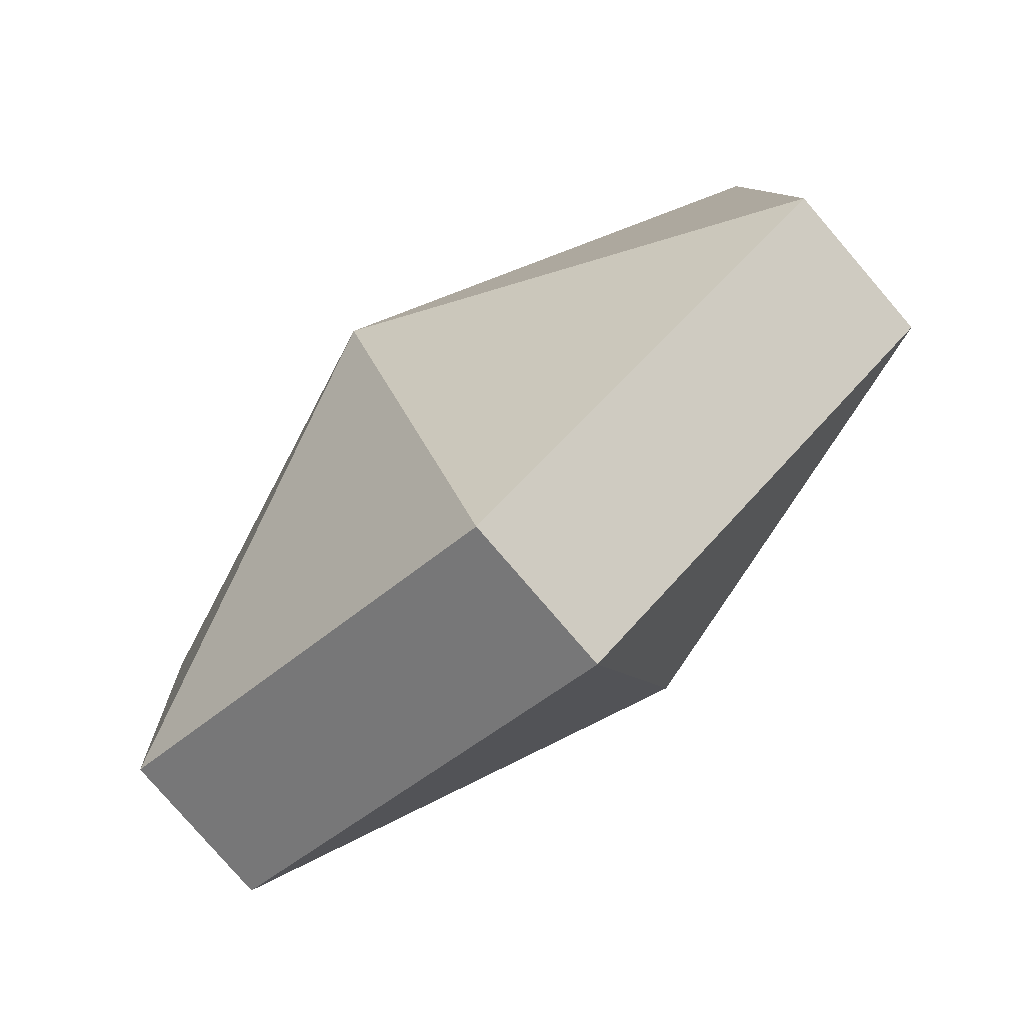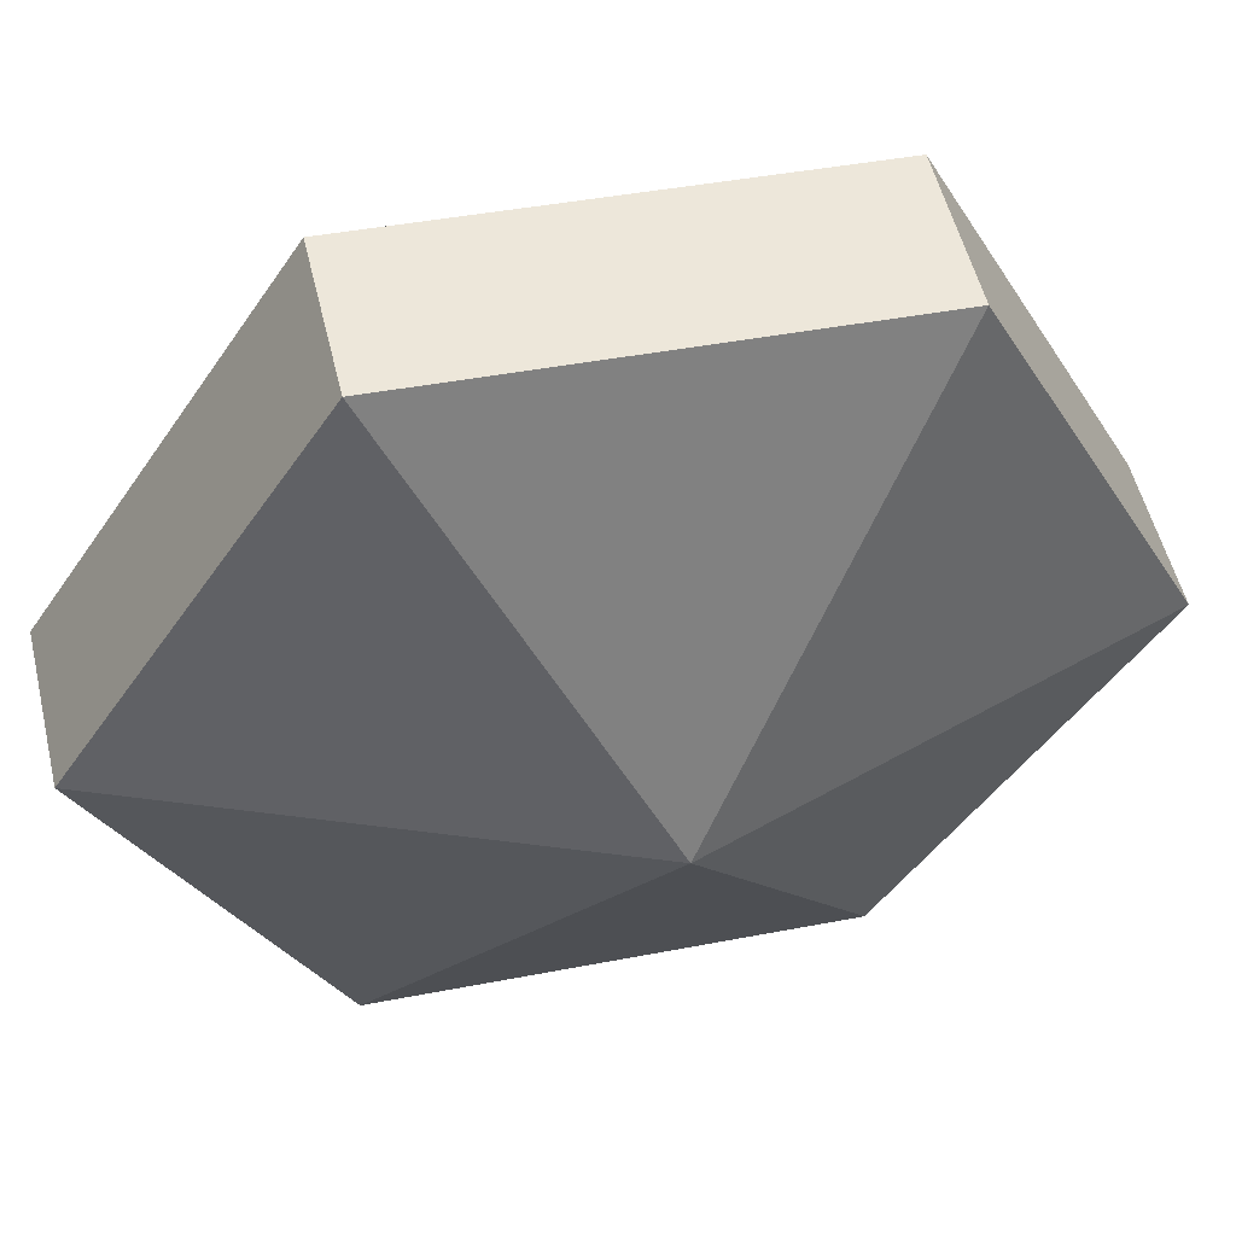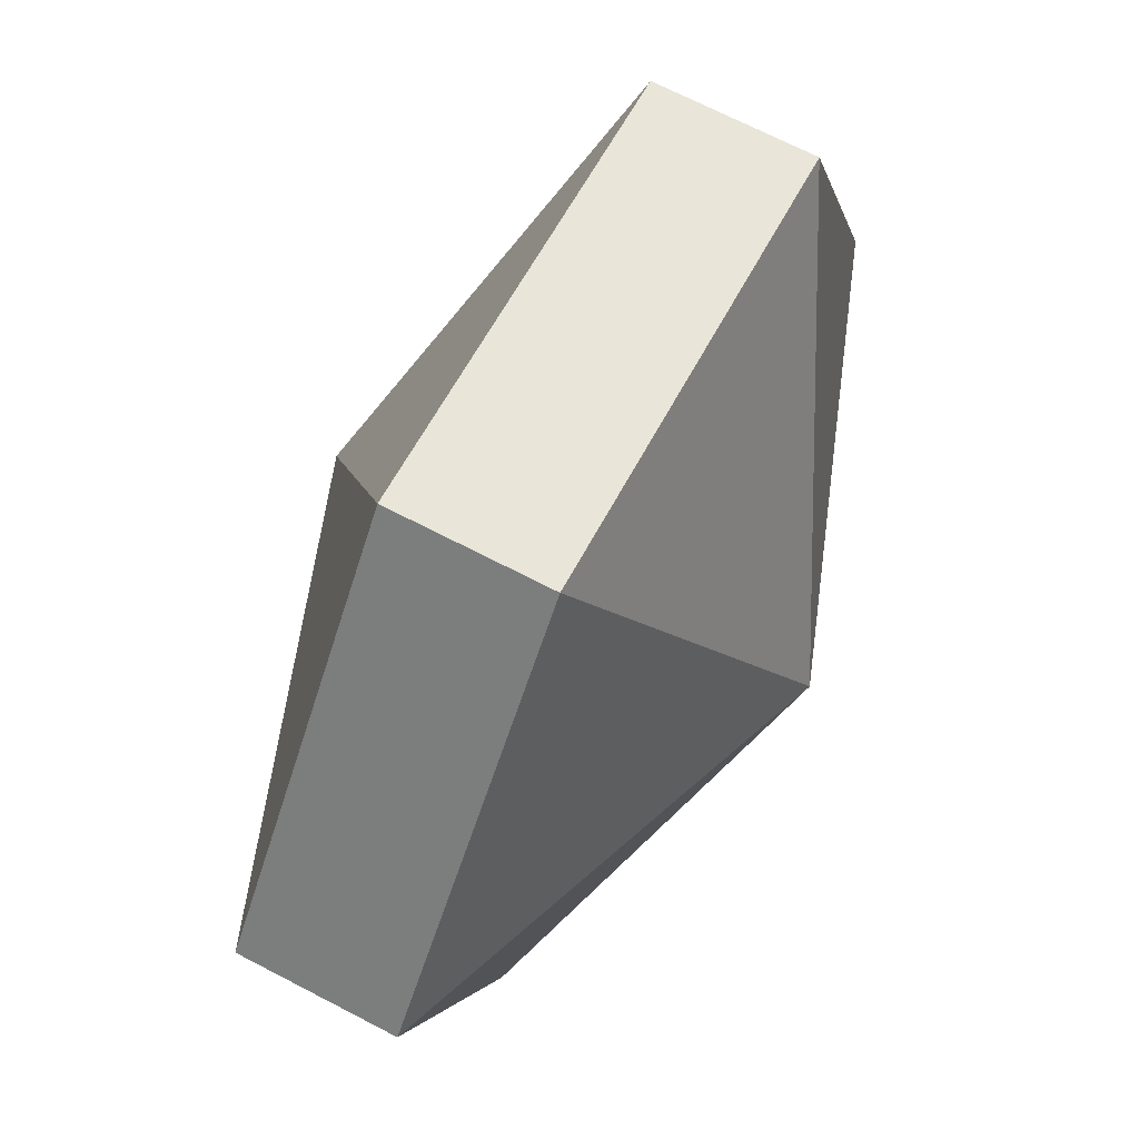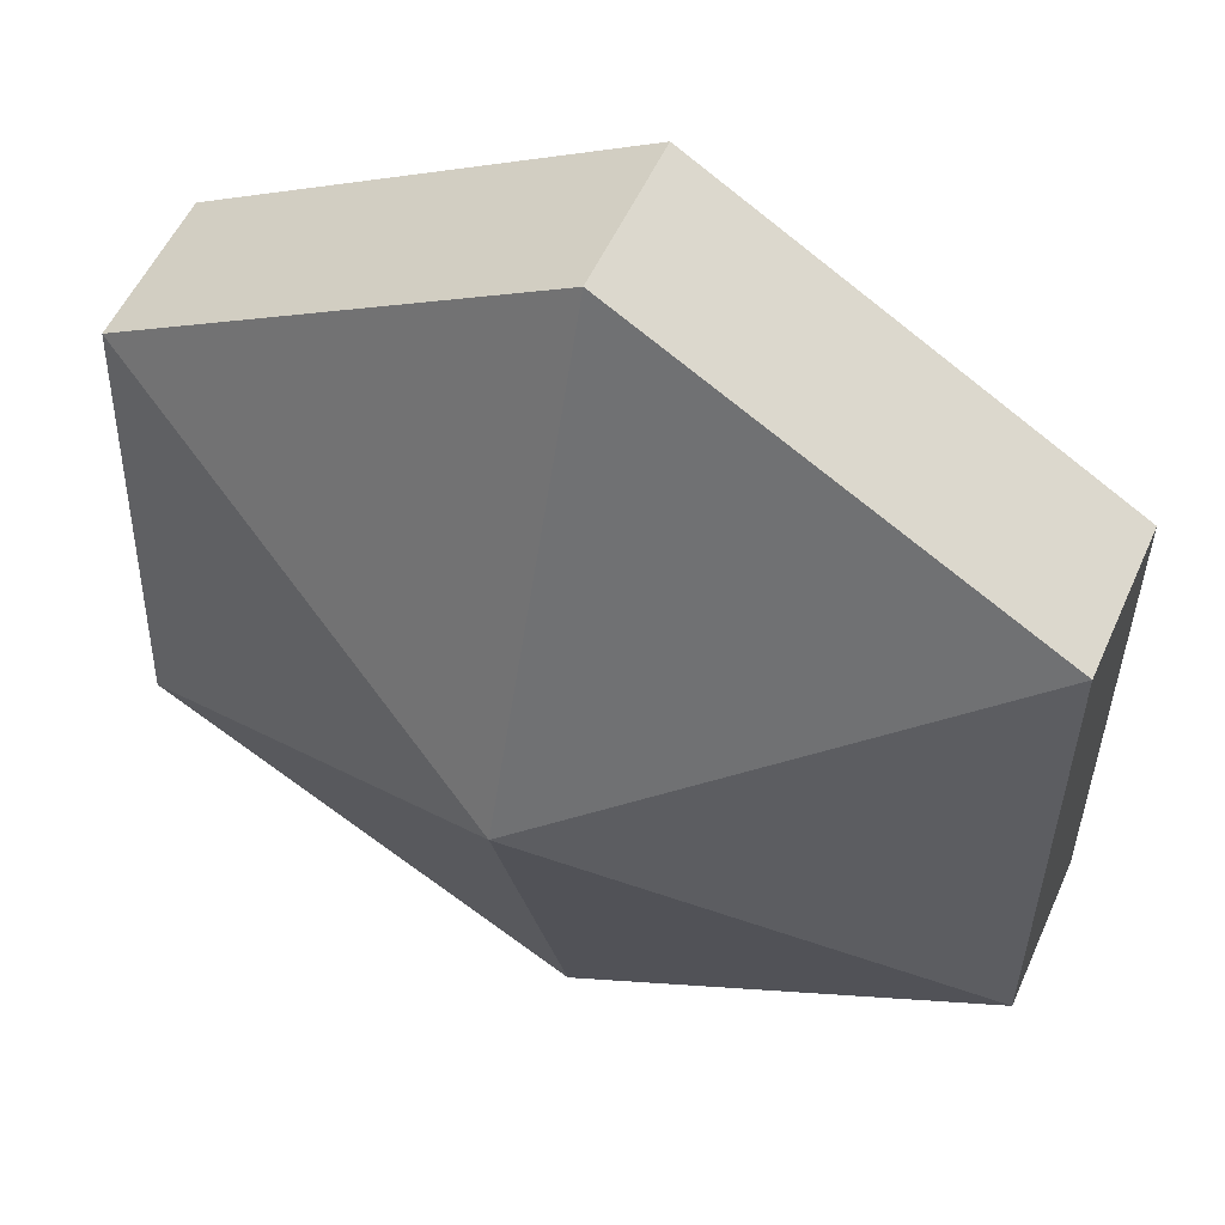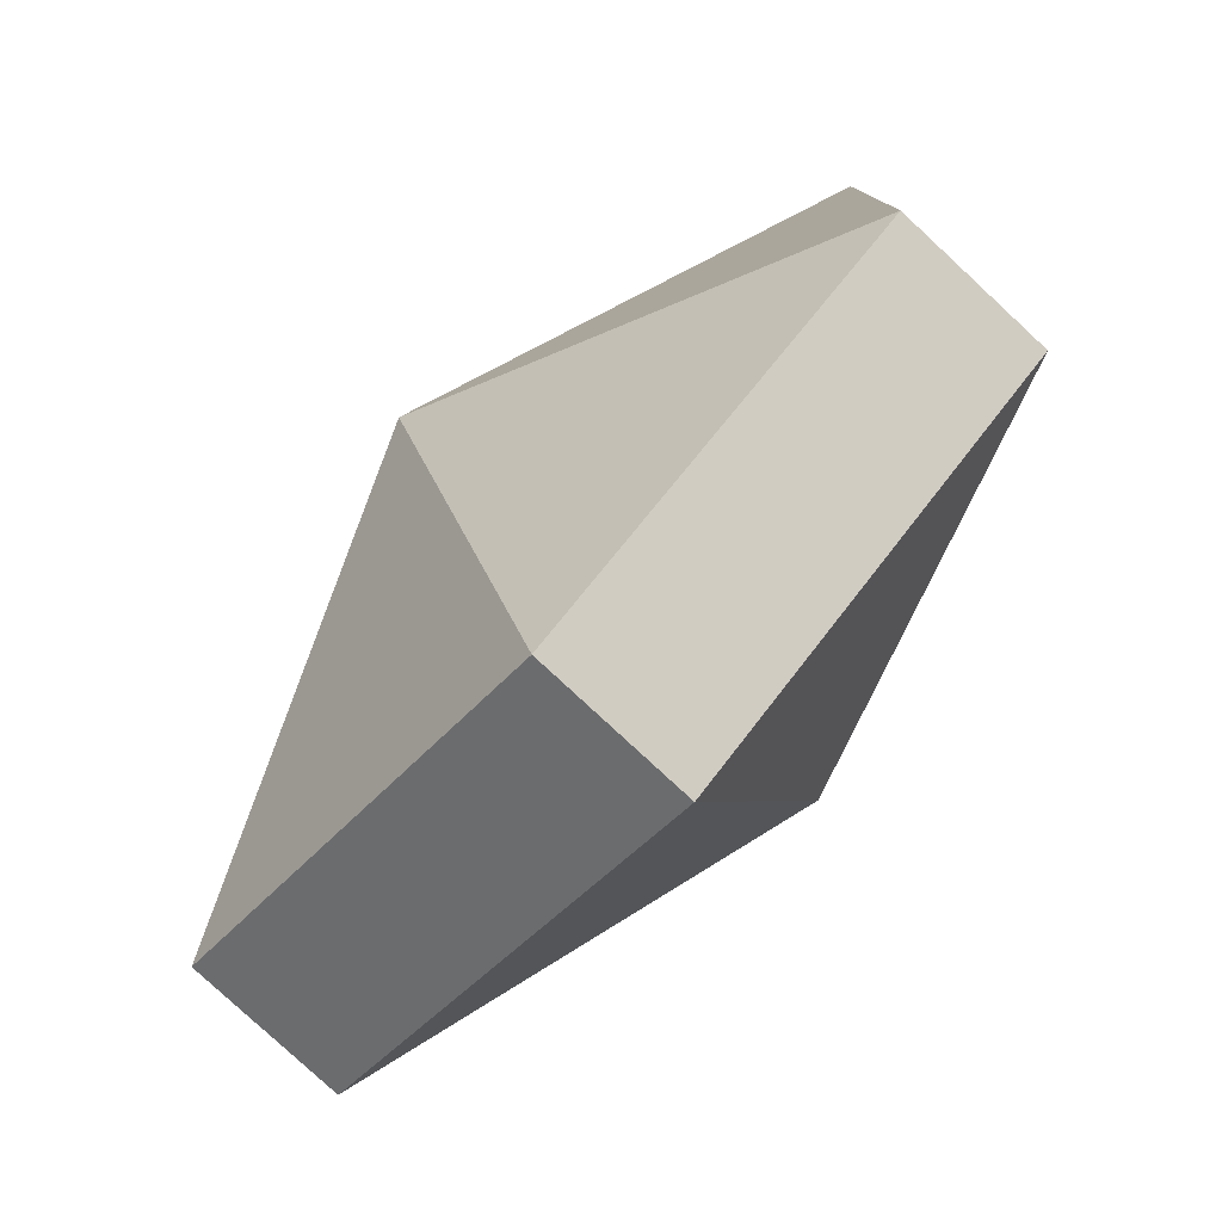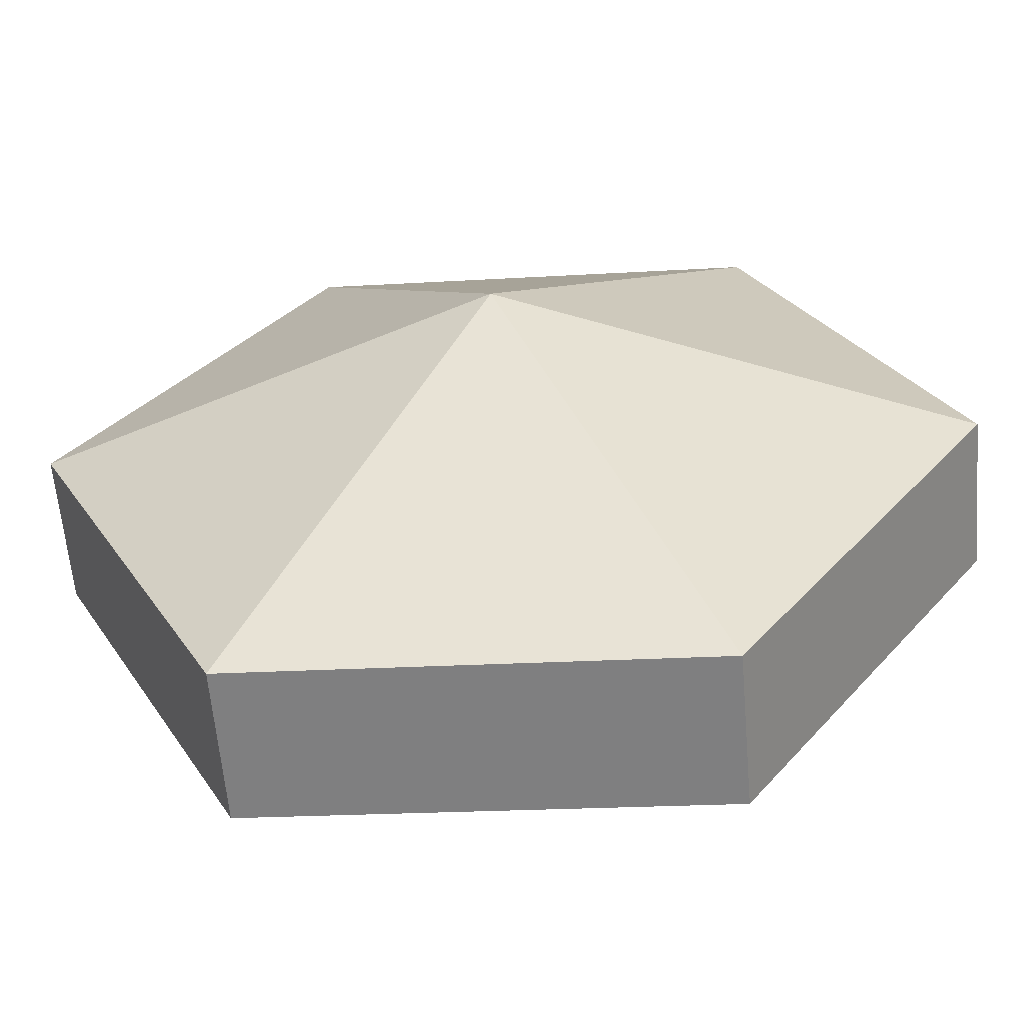
<metadata>
{"format":"obj","ext":"obj","renderer":"f3d","projection":"perspective","resolution":1024,"background":"white","views":[{"elev":-43.6,"azim":1.1,"up":"+Y"},{"elev":12.5,"azim":38.2,"up":"+Z"},{"elev":-3.5,"azim":53.2,"up":"+Y"},{"elev":9.1,"azim":86.0,"up":"+Z"},{"elev":60.0,"azim":79.8,"up":"+Y"},{"elev":-34.4,"azim":-40.0,"up":"+Y"}]}
</metadata>
<code>
v -0.0154 4.188 -2.221
v -0.01304 4.197 -2.233
v -0.02186 4.186 -2.234
v -0.006139 4.182 -2.23
v -0.0189 4.184 -2.237
v -0.01008 4.195 -2.235
v -0.01304 4.197 -2.233
v -0.01008 4.195 -2.235
v -0.0189 4.184 -2.237
v -0.0154 4.188 -2.221
v -0.02186 4.186 -2.234
v -0.02107 4.175 -2.226
v -0.006139 4.182 -2.23
v -0.01811 4.173 -2.229
v -0.0189 4.184 -2.237
v -0.02186 4.186 -2.234
v -0.0189 4.184 -2.237
v -0.01811 4.173 -2.229
v -0.0154 4.188 -2.221
v -0.02107 4.175 -2.226
v -0.01146 4.175 -2.216
v -0.006139 4.182 -2.23
v -0.008503 4.173 -2.218
v -0.01811 4.173 -2.229
v -0.01811 4.173 -2.229
v -0.008503 4.173 -2.218
v -0.01146 4.175 -2.216
v -0.0154 4.188 -2.221
v -0.01146 4.175 -2.216
v -0.002642 4.186 -2.214
v -0.006139 4.182 -2.23
v 0.000318 4.183 -2.217
v -0.008503 4.173 -2.218
v -0.01146 4.175 -2.216
v -0.008503 4.173 -2.218
v 0.000318 4.183 -2.217
v -0.0154 4.188 -2.221
v -0.002642 4.186 -2.214
v -0.003429 4.196 -2.223
v -0.006139 4.182 -2.23
v -0.000469 4.194 -2.225
v 0.000318 4.183 -2.217
v 0.000318 4.183 -2.217
v -0.000469 4.194 -2.225
v -0.003429 4.196 -2.223
v -0.0154 4.188 -2.221
v -0.003429 4.196 -2.223
v -0.01304 4.197 -2.233
v -0.006139 4.182 -2.23
v -0.01008 4.195 -2.235
v -0.000469 4.194 -2.225
v -0.000469 4.194 -2.225
v -0.01008 4.195 -2.235
v -0.01304 4.197 -2.233
v -0.02186 4.186 -2.234
v -0.01304 4.197 -2.233
v -0.0189 4.184 -2.237
v -0.02107 4.175 -2.226
v -0.02186 4.186 -2.234
v -0.01811 4.173 -2.229
v -0.02107 4.175 -2.226
v -0.002642 4.186 -2.214
v -0.01146 4.175 -2.216
v 0.000318 4.183 -2.217
v -0.002642 4.186 -2.214
v 0.000318 4.183 -2.217
v -0.003429 4.196 -2.223
v -0.003429 4.196 -2.223
v -0.000469 4.194 -2.225
v -0.01304 4.197 -2.233
f 1 2 3
f 4 5 6
f 7 8 9
f 10 11 12
f 13 14 15
f 16 17 18
f 19 20 21
f 22 23 24
f 25 26 27
f 28 29 30
f 31 32 33
f 34 35 36
f 37 38 39
f 40 41 42
f 43 44 45
f 46 47 48
f 49 50 51
f 52 53 54
f 55 56 57
f 58 59 60
f 61 25 27
f 62 63 64
f 65 66 67
f 68 69 70

</code>
